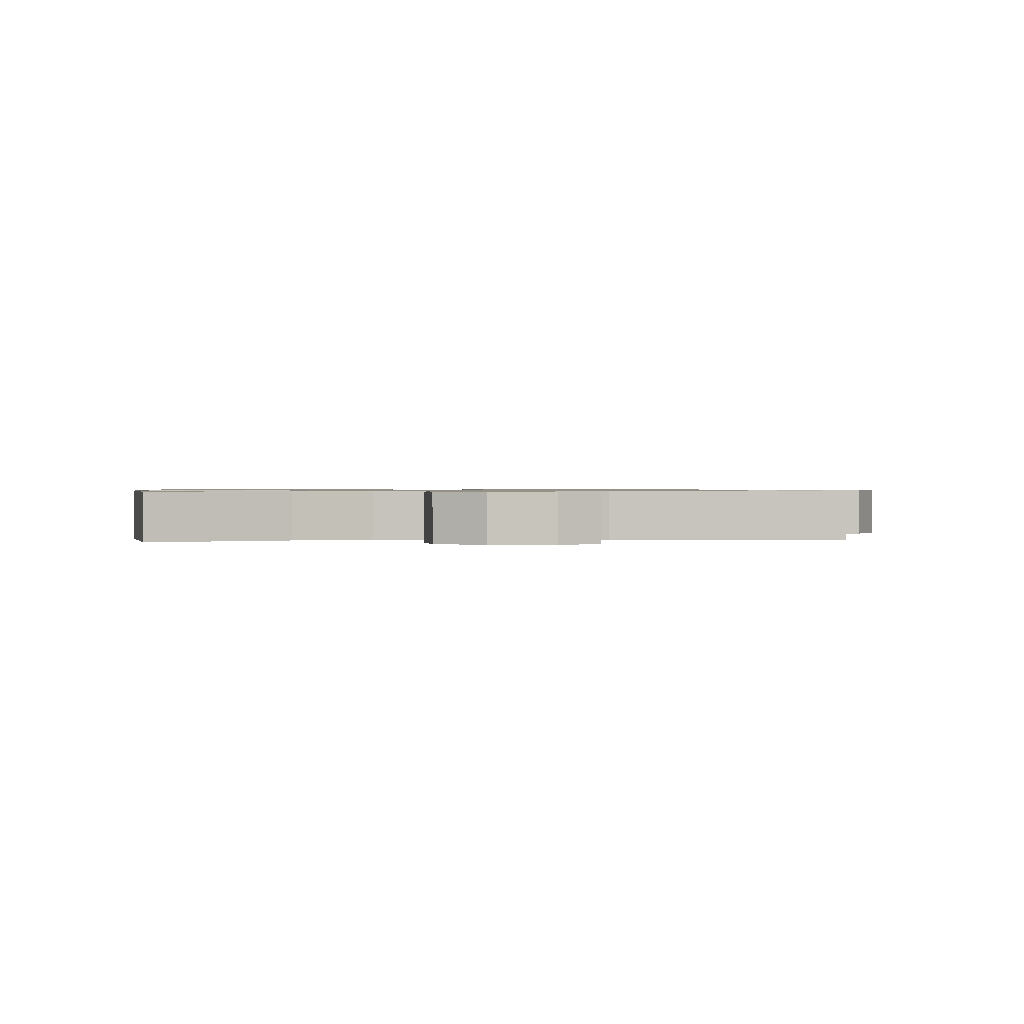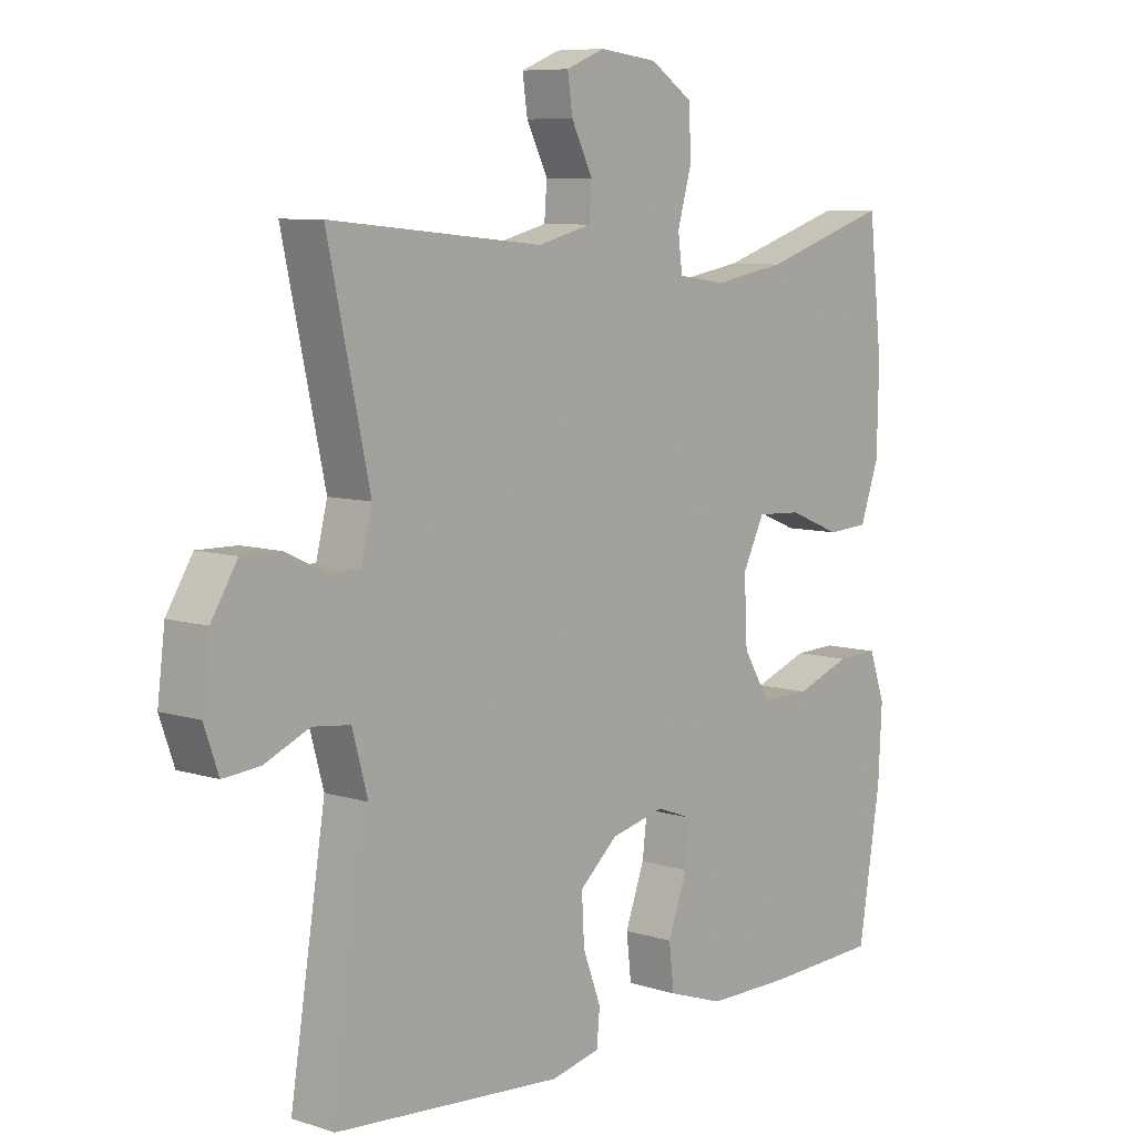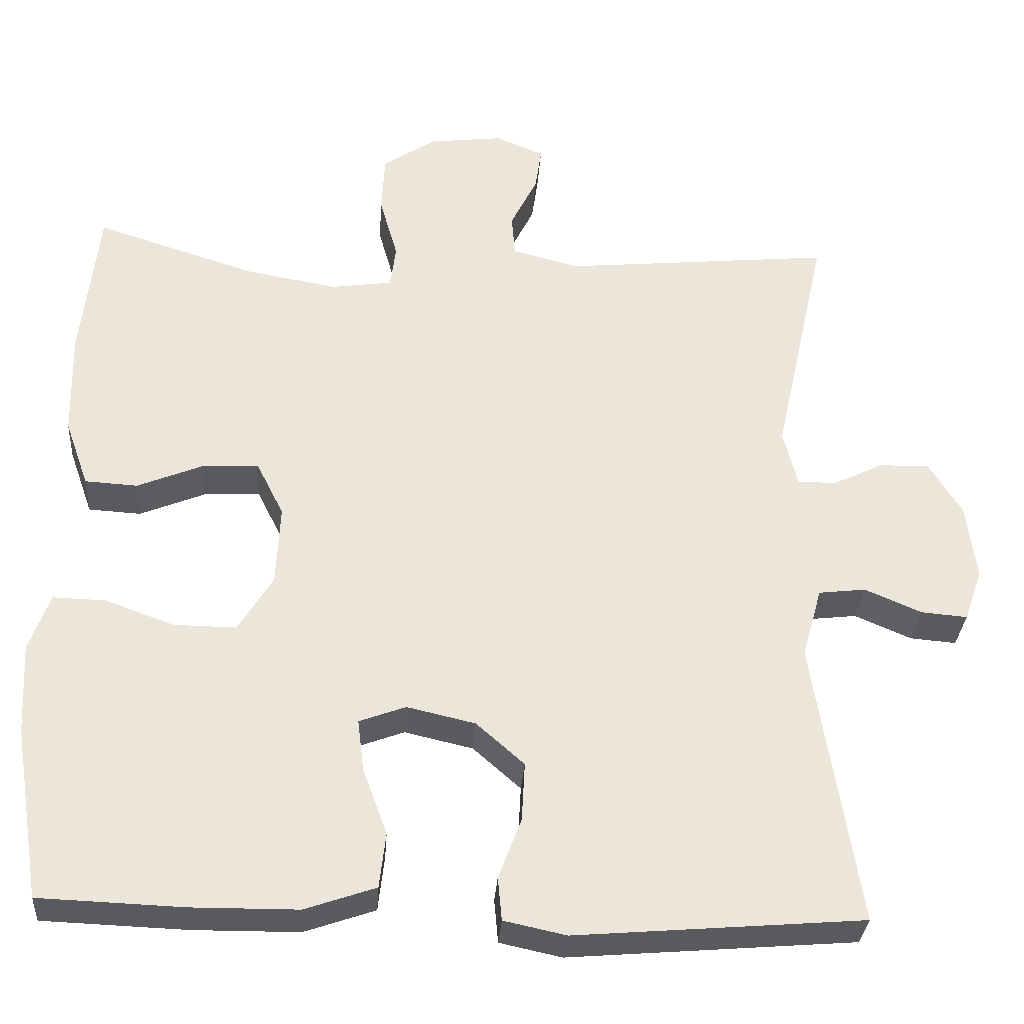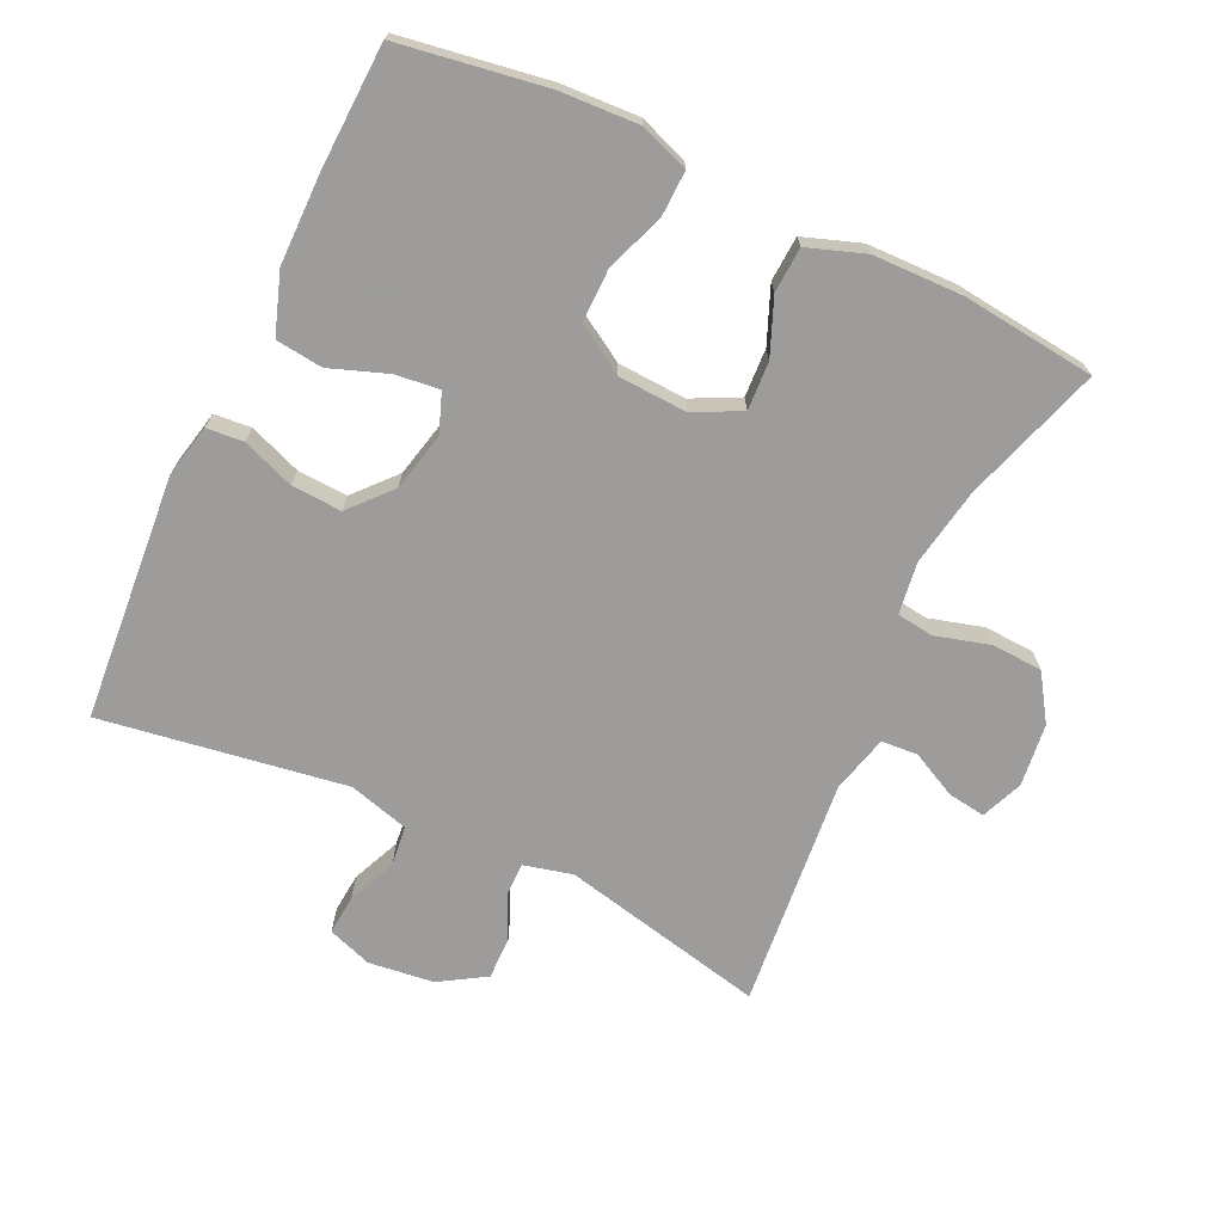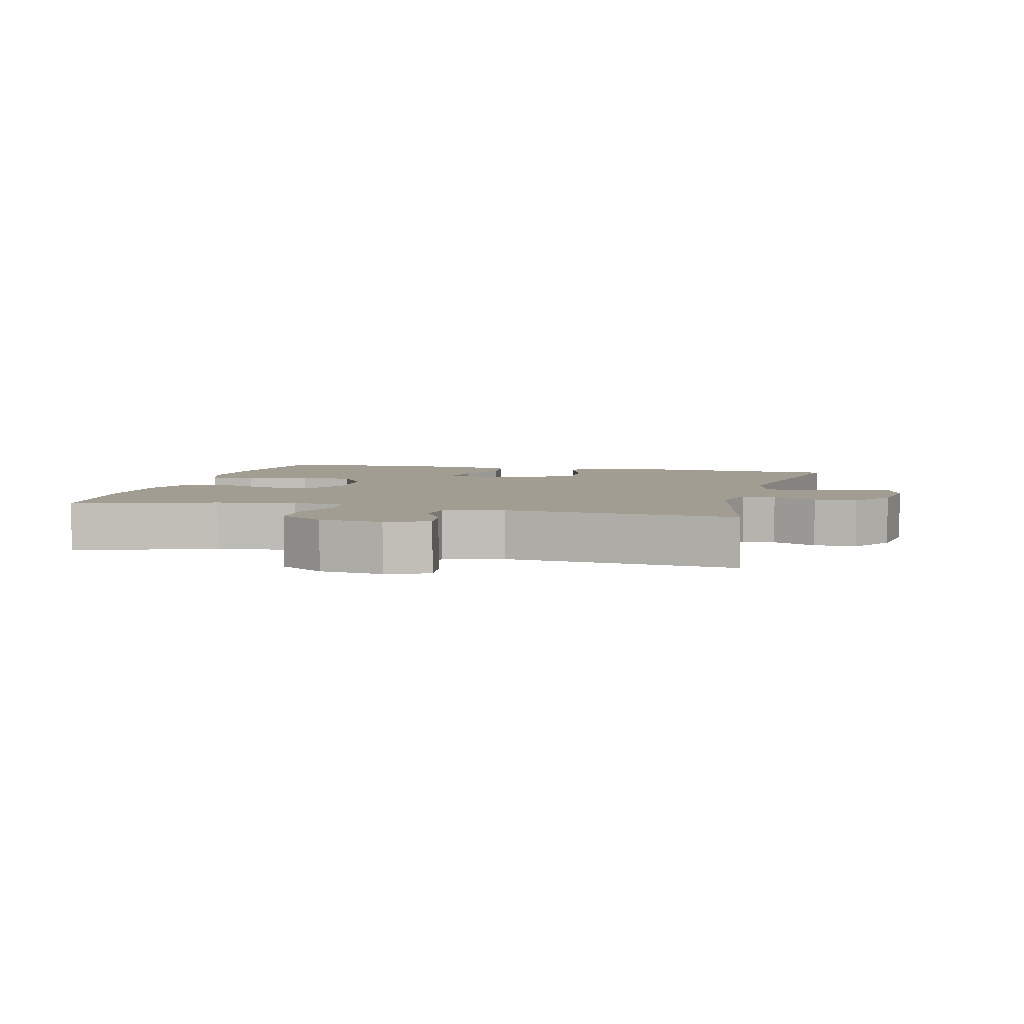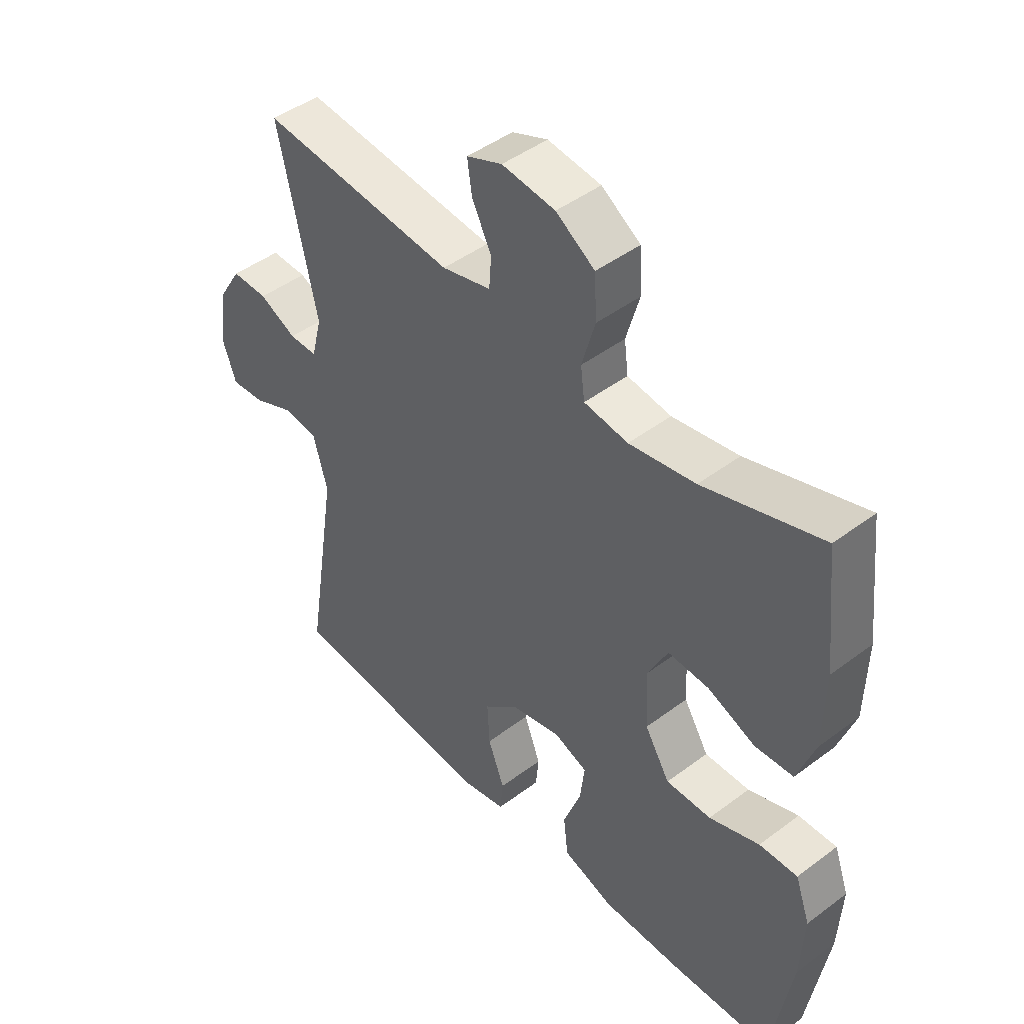
<metadata>
{"format":"obj","ext":"obj","renderer":"f3d","projection":"perspective","resolution":1024,"background":"white","views":[{"elev":0.8,"azim":-7.8,"up":"+Y"},{"elev":8.0,"azim":131.2,"up":"+Z"},{"elev":-31.7,"azim":-3.9,"up":"+Z"},{"elev":-70.3,"azim":-115.3,"up":"+Y"},{"elev":4.7,"azim":14.3,"up":"+Y"},{"elev":45.8,"azim":-130.8,"up":"+Z"}]}
</metadata>
<code>
v 0.5 0.07 -0.5
v 0.135 0.07 -0.53
v 0.056 0.07 -0.513
v 0.051 0.07 -0.458
v 0.08 0.07 -0.381
v 0.084 0.07 -0.306
v 0.023 0.07 -0.252
v -0.064 0.07 -0.232
v -0.123 0.07 -0.254
v -0.115 0.07 -0.32
v -0.084 0.07 -0.405
v -0.092 0.07 -0.475
v -0.182 0.07 -0.506
v -0.317 0.07 -0.507
v -0.5 0.07 -0.5
v -0.535 0.07 -0.281
v -0.541 0.07 -0.165
v -0.515 0.07 -0.092
v -0.448 0.07 -0.094
v -0.36 0.07 -0.126
v -0.281 0.07 -0.127
v -0.237 0.07 -0.055
v -0.232 0.07 0.047
v -0.267 0.07 0.117
v -0.339 0.07 0.113
v -0.422 0.07 0.079
v -0.489 0.07 0.083
v -0.519 0.07 0.168
v -0.522 0.07 0.301
v -0.5 0.07 0.5
v -0.294 0.07 0.434
v -0.178 0.07 0.414
v -0.101 0.07 0.425
v -0.094 0.07 0.48
v -0.117 0.07 0.561
v -0.113 0.07 0.636
v -0.045 0.07 0.681
v 0.048 0.07 0.692
v 0.11 0.07 0.667
v 0.102 0.07 0.611
v 0.068 0.07 0.543
v 0.072 0.07 0.489
v 0.158 0.07 0.467
v 0.5 0.07 0.5
v 0.433 0.07 0.195
v 0.451 0.07 0.123
v 0.5 0.07 0.123
v 0.565 0.07 0.154
v 0.628 0.07 0.155
v 0.67 0.07 0.087
v 0.682 0.07 -0.01
v 0.659 0.07 -0.076
v 0.6 0.07 -0.071
v 0.528 0.07 -0.04
v 0.468 0.07 -0.047
v 0.443 0.07 -0.137
v 0.5 0 -0.5
v 0.135 0 -0.53
v 0.056 0 -0.513
v 0.051 0 -0.458
v 0.08 0 -0.381
v 0.084 0 -0.306
v 0.023 0 -0.252
v -0.064 0 -0.232
v -0.123 0 -0.254
v -0.115 0 -0.32
v -0.084 0 -0.405
v -0.092 0 -0.475
v -0.182 0 -0.506
v -0.317 0 -0.507
v -0.5 0 -0.5
v -0.535 0 -0.281
v -0.541 0 -0.165
v -0.515 0 -0.092
v -0.448 0 -0.094
v -0.36 0 -0.126
v -0.281 0 -0.127
v -0.237 0 -0.055
v -0.232 0 0.047
v -0.267 0 0.117
v -0.339 0 0.113
v -0.422 0 0.079
v -0.489 0 0.083
v -0.519 0 0.168
v -0.522 0 0.301
v -0.5 0 0.5
v -0.294 0 0.434
v -0.178 0 0.414
v -0.101 0 0.425
v -0.094 0 0.48
v -0.117 0 0.561
v -0.113 0 0.636
v -0.045 0 0.681
v 0.048 0 0.692
v 0.11 0 0.667
v 0.102 0 0.611
v 0.068 0 0.543
v 0.072 0 0.489
v 0.158 0 0.467
v 0.5 0 0.5
v 0.433 0 0.195
v 0.451 0 0.123
v 0.5 0 0.123
v 0.565 0 0.154
v 0.628 0 0.155
v 0.67 0 0.087
v 0.682 0 -0.01
v 0.659 0 -0.076
v 0.6 0 -0.071
v 0.528 0 -0.04
v 0.468 0 -0.047
v 0.443 0 -0.137
f 51 52 53 54
f 51 54 55
f 50 51 55
f 47 48 49 50
f 46 47 50 55
f 45 46 55 56
f 43 44 45
f 42 43 45 56
f 38 39 40 41
f 38 41 42
f 37 38 42
f 34 35 36 37
f 33 34 37 42
f 28 29 30 31
f 28 31 32
f 25 26 27 28
f 24 25 28 32
f 23 24 32 33
f 17 18 19 20
f 17 20 21
f 16 17 21
f 15 16 21
f 14 15 21 22
f 10 11 12 13
f 9 10 13 14
f 2 3 4 5
f 2 5 6
f 1 2 6
f 56 1 6 7
f 22 23 33 42
f 9 14 22 42
f 8 9 42
f 7 8 42 56
f 110 109 108 107
f 111 110 107
f 111 107 106
f 106 105 104 103
f 111 106 103 102
f 112 111 102 101
f 101 100 99
f 112 101 99 98
f 97 96 95 94
f 98 97 94
f 98 94 93
f 93 92 91 90
f 98 93 90 89
f 87 86 85 84
f 88 87 84
f 84 83 82 81
f 88 84 81 80
f 89 88 80 79
f 76 75 74 73
f 77 76 73
f 77 73 72
f 77 72 71
f 78 77 71 70
f 69 68 67 66
f 70 69 66 65
f 61 60 59 58
f 62 61 58
f 62 58 57
f 63 62 57 112
f 98 89 79 78
f 98 78 70 65
f 98 65 64
f 112 98 64 63
f 1 57 58 2
f 2 58 59 3
f 3 59 60 4
f 4 60 61 5
f 5 61 62 6
f 6 62 63 7
f 7 63 64 8
f 8 64 65 9
f 9 65 66 10
f 10 66 67 11
f 11 67 68 12
f 12 68 69 13
f 13 69 70 14
f 14 70 71 15
f 15 71 72 16
f 16 72 73 17
f 17 73 74 18
f 18 74 75 19
f 19 75 76 20
f 20 76 77 21
f 21 77 78 22
f 22 78 79 23
f 23 79 80 24
f 24 80 81 25
f 25 81 82 26
f 26 82 83 27
f 27 83 84 28
f 28 84 85 29
f 29 85 86 30
f 30 86 87 31
f 31 87 88 32
f 32 88 89 33
f 33 89 90 34
f 34 90 91 35
f 35 91 92 36
f 36 92 93 37
f 37 93 94 38
f 38 94 95 39
f 39 95 96 40
f 40 96 97 41
f 41 97 98 42
f 42 98 99 43
f 43 99 100 44
f 44 100 101 45
f 45 101 102 46
f 46 102 103 47
f 47 103 104 48
f 48 104 105 49
f 49 105 106 50
f 50 106 107 51
f 51 107 108 52
f 52 108 109 53
f 53 109 110 54
f 54 110 111 55
f 55 111 112 56
f 56 112 57 1

</code>
